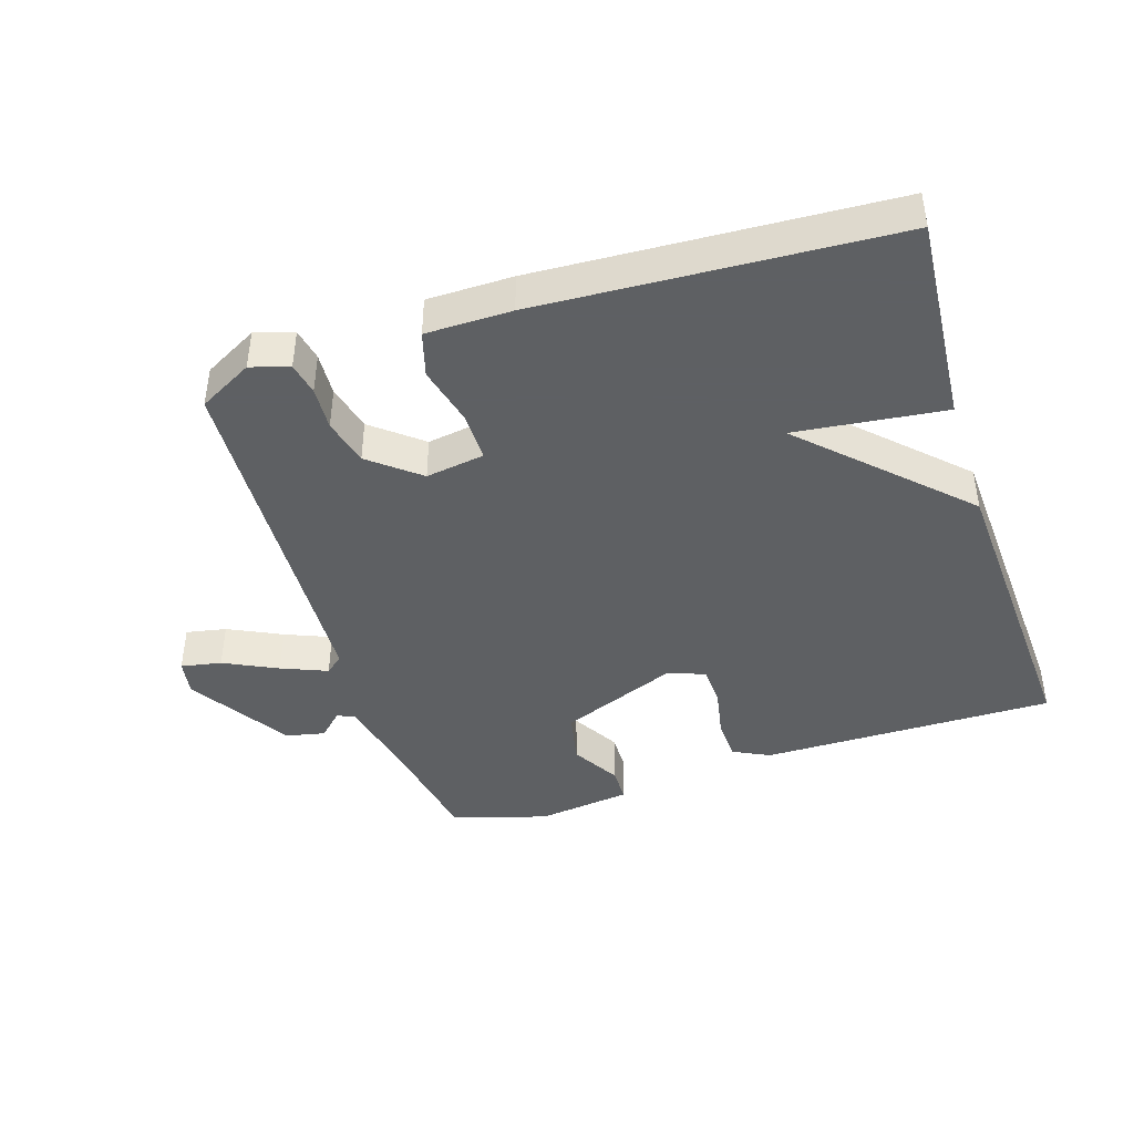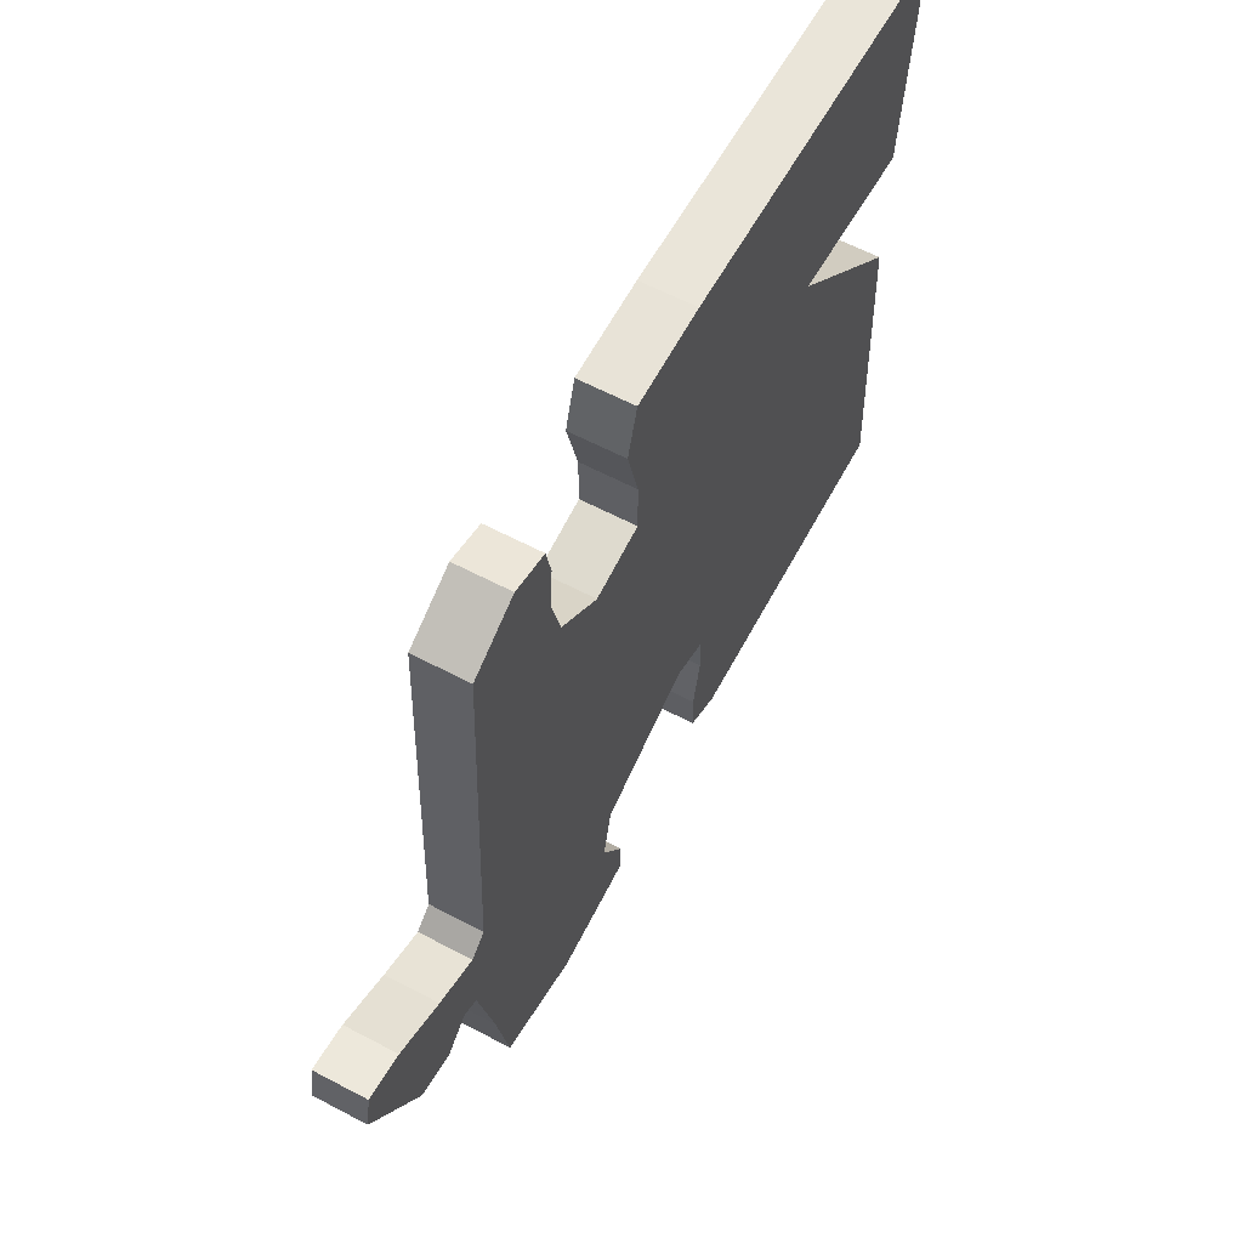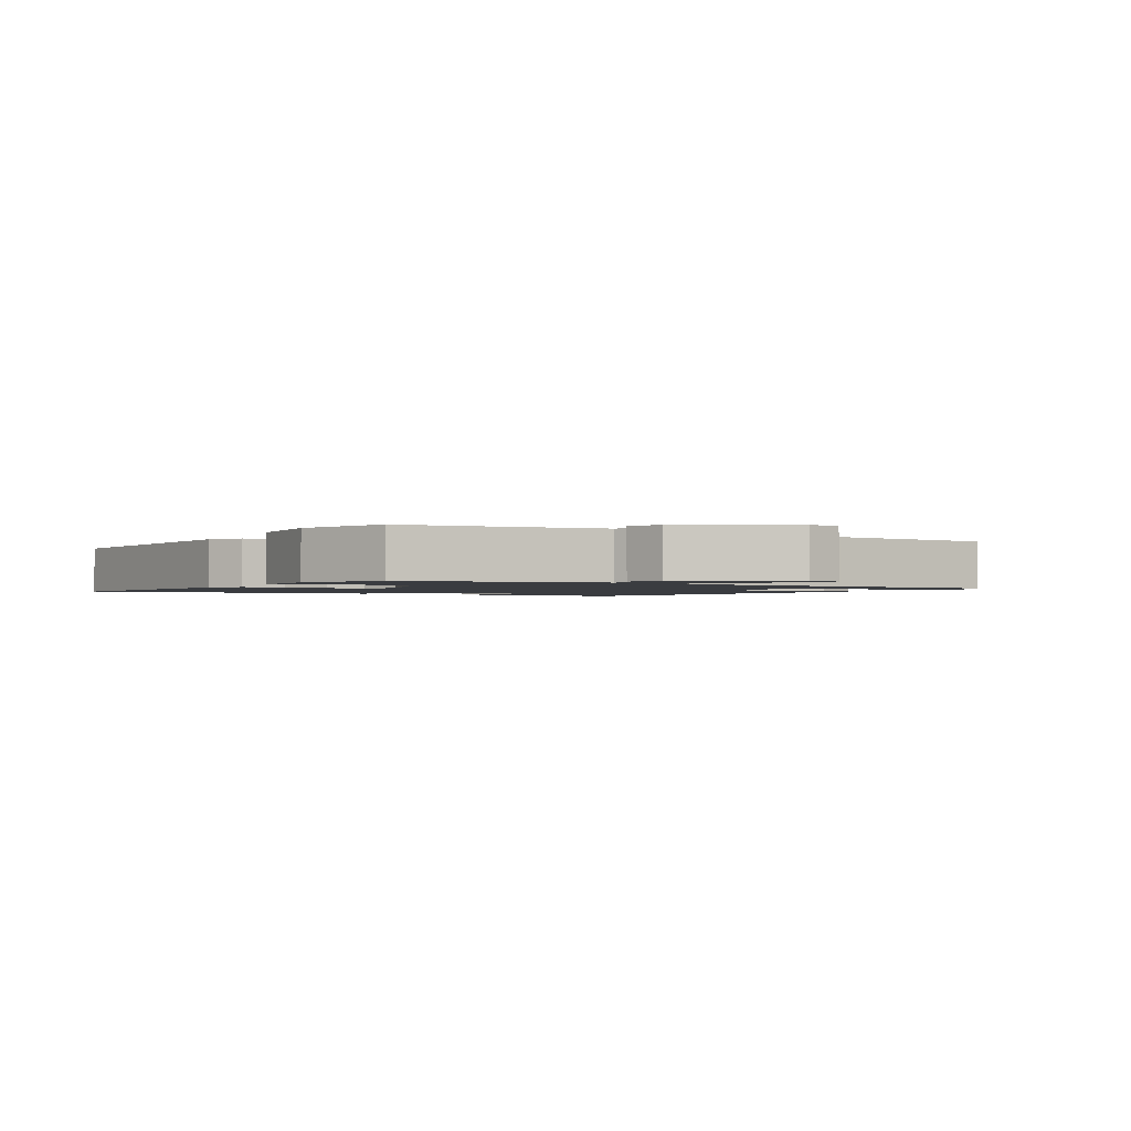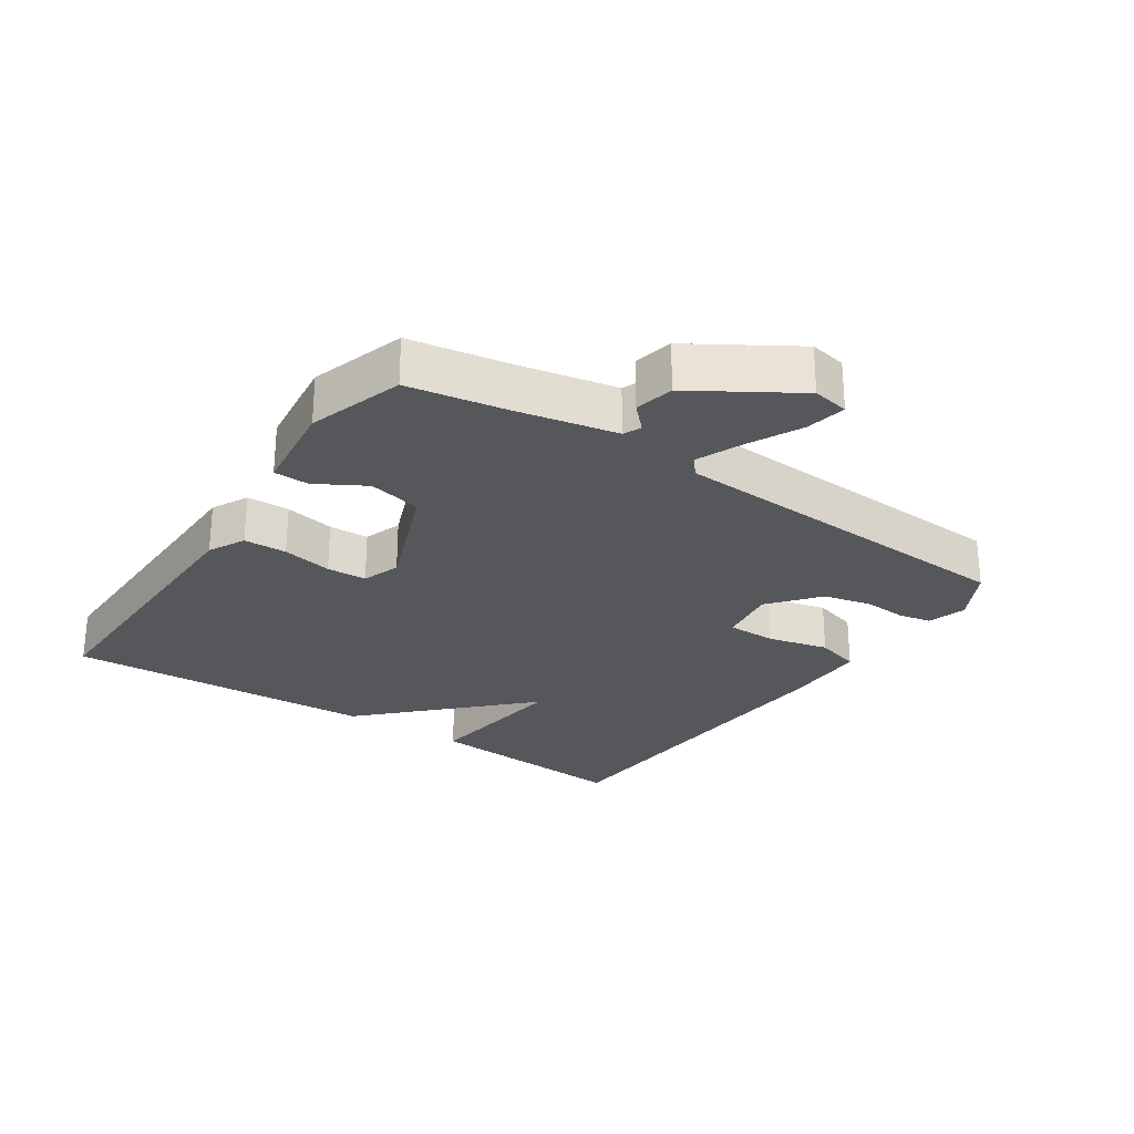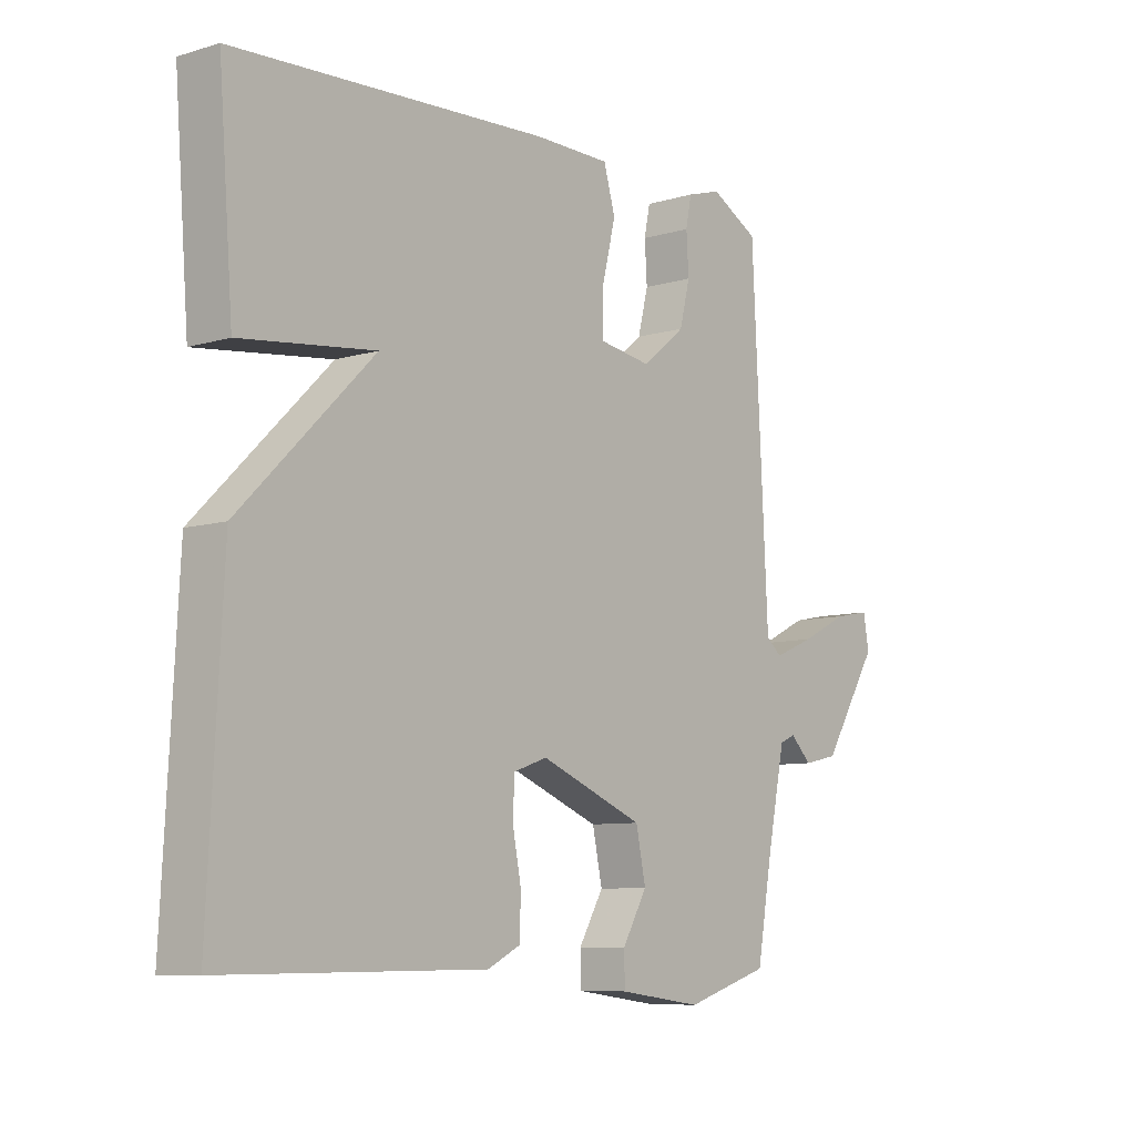
<metadata>
{"format":"obj","ext":"obj","renderer":"f3d","projection":"perspective","resolution":1024,"background":"white","views":[{"elev":-42.7,"azim":17.8,"up":"+Y"},{"elev":61.8,"azim":-61.9,"up":"+Z"},{"elev":-1.6,"azim":-123.0,"up":"+Y"},{"elev":-26.7,"azim":-124.2,"up":"+Y"},{"elev":-8.3,"azim":129.2,"up":"+Z"}]}
</metadata>
<code>
v 0.5 0.07 -0.5
v 0.049 0.07 -0.497
v -0.007 0.07 -0.469
v -0.009 0.07 -0.403
v 0.006 0.07 -0.326
v 0.003 0.07 -0.265
v -0.055 0.07 -0.245
v -0.234 0.07 -0.317
v -0.251 0.07 -0.398
v -0.208 0.07 -0.472
v -0.209 0.07 -0.526
v -0.354 0.07 -0.545
v -0.5 0.07 -0.5
v -0.526 0.07 -0.352
v -0.558 0.07 -0.197
v -0.585 0.07 -0.185
v -0.622 0.07 -0.221
v -0.682 0.07 -0.208
v -0.779 0.07 -0.053
v -0.769 0.07 0.003
v -0.707 0.07 -0.009
v -0.625 0.07 -0.049
v -0.555 0.07 -0.078
v -0.528 0.07 -0.055
v -0.5 0.07 0.5
v -0.417 0.07 0.545
v -0.358 0.07 0.527
v -0.348 0.07 0.477
v -0.352 0.07 0.41
v -0.334 0.07 0.338
v -0.259 0.07 0.277
v -0.169 0.07 0.291
v -0.169 0.07 0.366
v -0.192 0.07 0.459
v -0.172 0.07 0.528
v -0.041 0.07 0.529
v 0.5 0.07 0.5
v 0.475 0.07 0.177
v 0.245 0.07 0.204
v 0.475 0.07 -0.023
v 0.5 0 -0.5
v 0.049 0 -0.497
v -0.007 0 -0.469
v -0.009 0 -0.403
v 0.006 0 -0.326
v 0.003 0 -0.265
v -0.055 0 -0.245
v -0.234 0 -0.317
v -0.251 0 -0.398
v -0.208 0 -0.472
v -0.209 0 -0.526
v -0.354 0 -0.545
v -0.5 0 -0.5
v -0.526 0 -0.352
v -0.558 0 -0.197
v -0.585 0 -0.185
v -0.622 0 -0.221
v -0.682 0 -0.208
v -0.779 0 -0.053
v -0.769 0 0.003
v -0.707 0 -0.009
v -0.625 0 -0.049
v -0.555 0 -0.078
v -0.528 0 -0.055
v -0.5 0 0.5
v -0.417 0 0.545
v -0.358 0 0.527
v -0.348 0 0.477
v -0.352 0 0.41
v -0.334 0 0.338
v -0.259 0 0.277
v -0.169 0 0.291
v -0.169 0 0.366
v -0.192 0 0.459
v -0.172 0 0.528
v -0.041 0 0.529
v 0.5 0 0.5
v 0.475 0 0.177
v 0.245 0 0.204
v 0.475 0 -0.023
f 3 4 5
f 2 3 5
f 1 2 5
f 40 1 5
f 39 40 5
f 37 38 39
f 36 37 39
f 35 36 39
f 34 35 39
f 33 34 39
f 32 33 39
f 31 32 39
f 27 28 29
f 26 27 29
f 25 26 29
f 24 25 29
f 24 29 30
f 20 21 22
f 19 20 22
f 18 19 22
f 17 18 22
f 16 17 22
f 15 16 22 23
f 14 15 23 24
f 13 14 24
f 12 13 24
f 11 12 24
f 10 11 24
f 9 10 24
f 39 5 6
f 31 39 6 7
f 24 30 31
f 9 24 31
f 8 9 31
f 7 8 31
f 45 44 43
f 45 43 42
f 45 42 41
f 45 41 80
f 45 80 79
f 79 78 77
f 79 77 76
f 79 76 75
f 79 75 74
f 79 74 73
f 79 73 72
f 79 72 71
f 69 68 67
f 69 67 66
f 69 66 65
f 69 65 64
f 70 69 64
f 62 61 60
f 62 60 59
f 62 59 58
f 62 58 57
f 62 57 56
f 63 62 56 55
f 64 63 55 54
f 64 54 53
f 64 53 52
f 64 52 51
f 64 51 50
f 64 50 49
f 46 45 79
f 47 46 79 71
f 71 70 64
f 71 64 49
f 71 49 48
f 71 48 47
f 1 41 42 2
f 2 42 43 3
f 3 43 44 4
f 4 44 45 5
f 5 45 46 6
f 6 46 47 7
f 7 47 48 8
f 8 48 49 9
f 9 49 50 10
f 10 50 51 11
f 11 51 52 12
f 12 52 53 13
f 13 53 54 14
f 14 54 55 15
f 15 55 56 16
f 16 56 57 17
f 17 57 58 18
f 18 58 59 19
f 19 59 60 20
f 20 60 61 21
f 21 61 62 22
f 22 62 63 23
f 23 63 64 24
f 24 64 65 25
f 25 65 66 26
f 26 66 67 27
f 27 67 68 28
f 28 68 69 29
f 29 69 70 30
f 30 70 71 31
f 31 71 72 32
f 32 72 73 33
f 33 73 74 34
f 34 74 75 35
f 35 75 76 36
f 36 76 77 37
f 37 77 78 38
f 38 78 79 39
f 39 79 80 40
f 40 80 41 1

</code>
